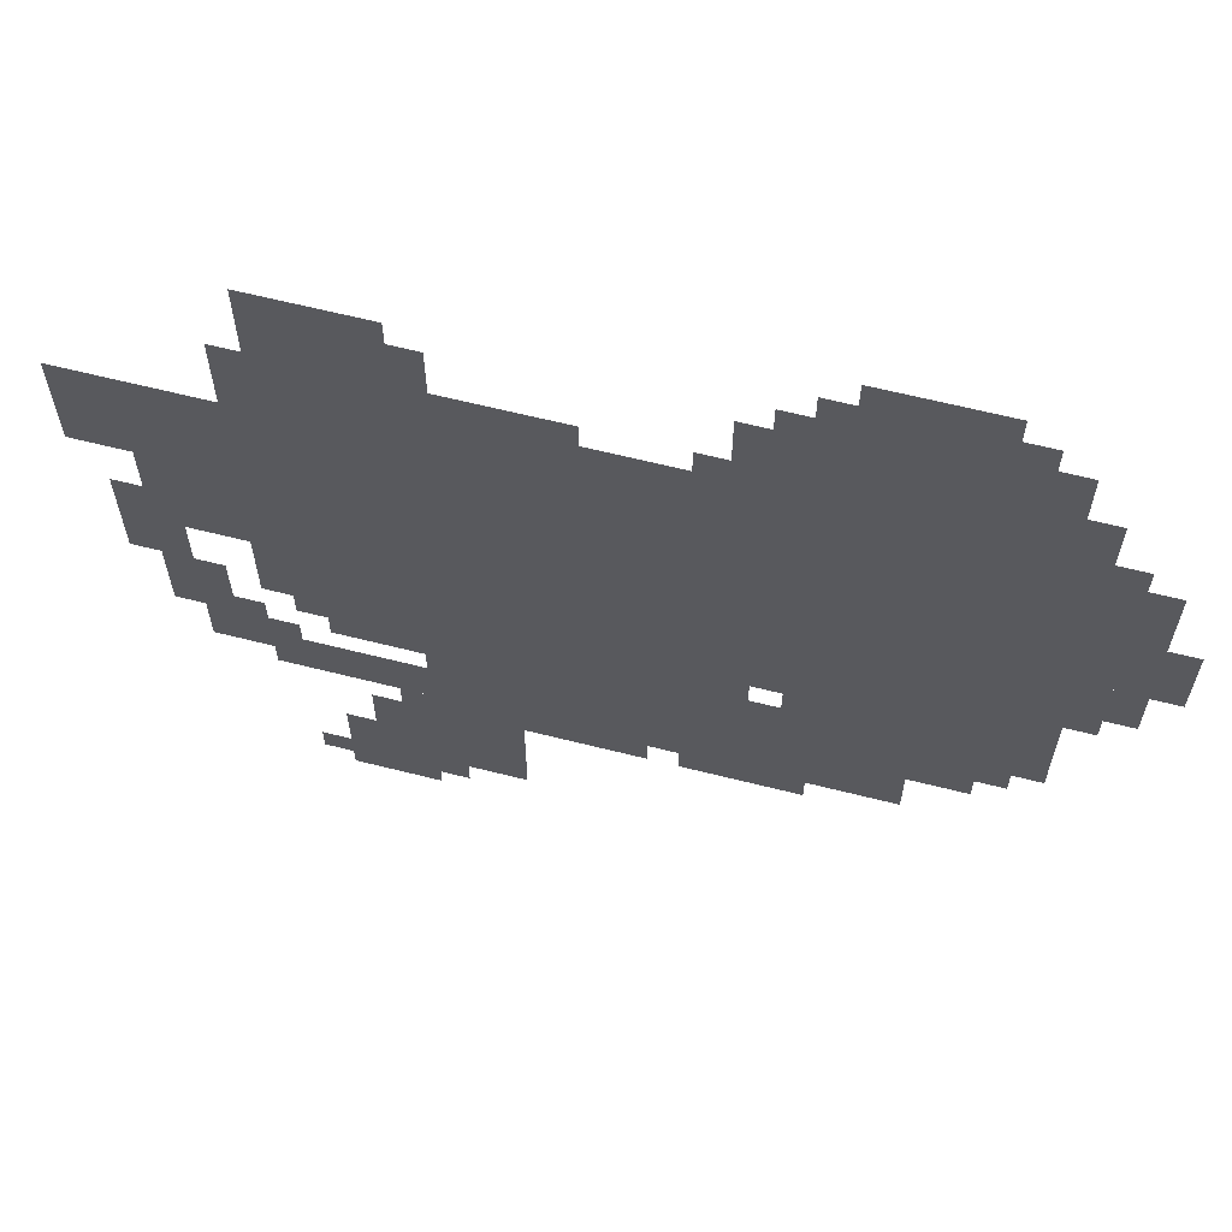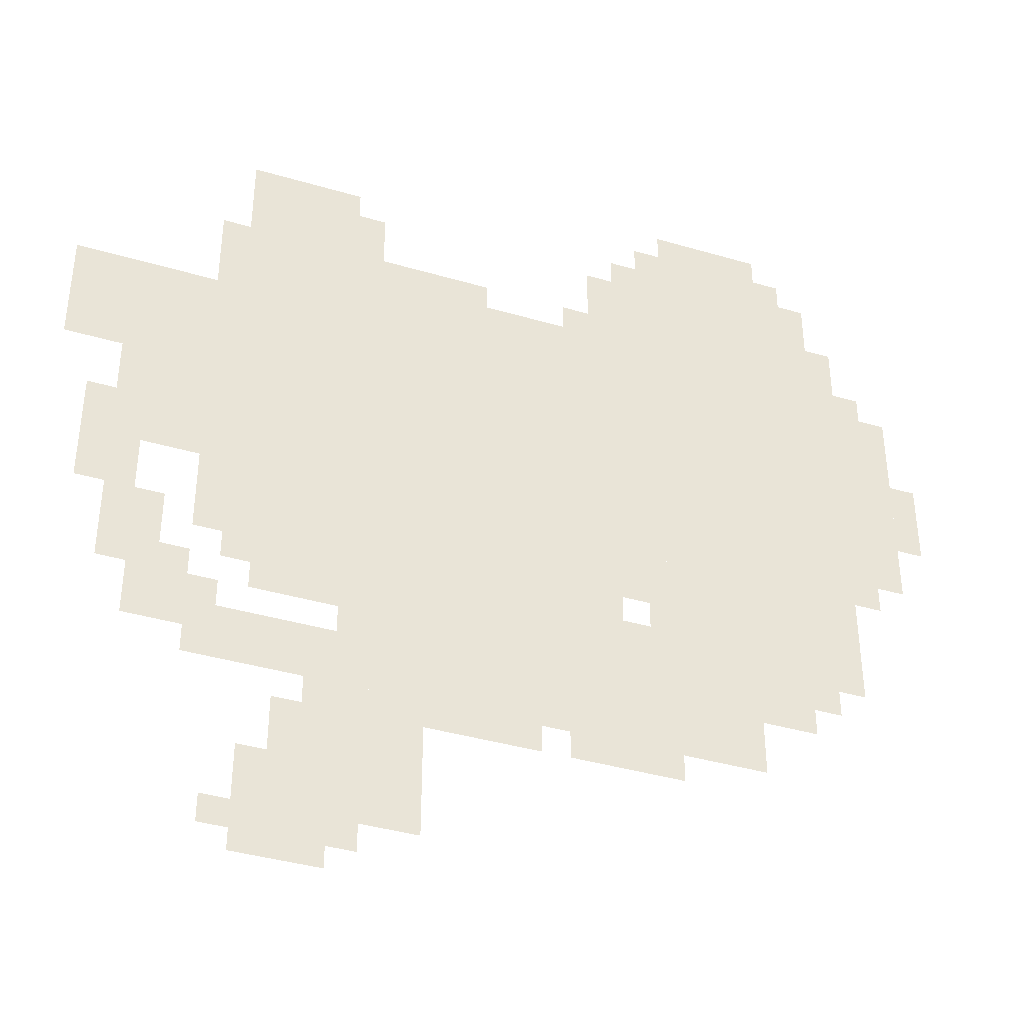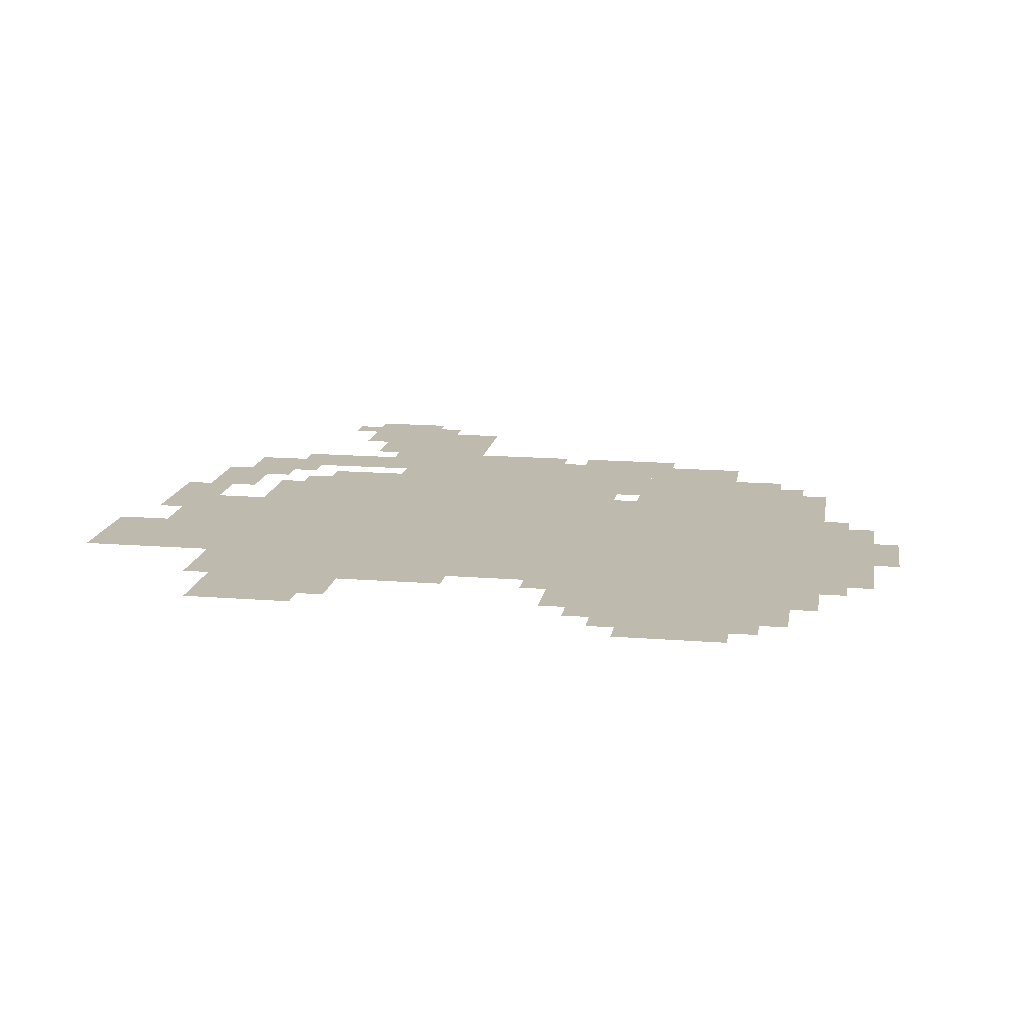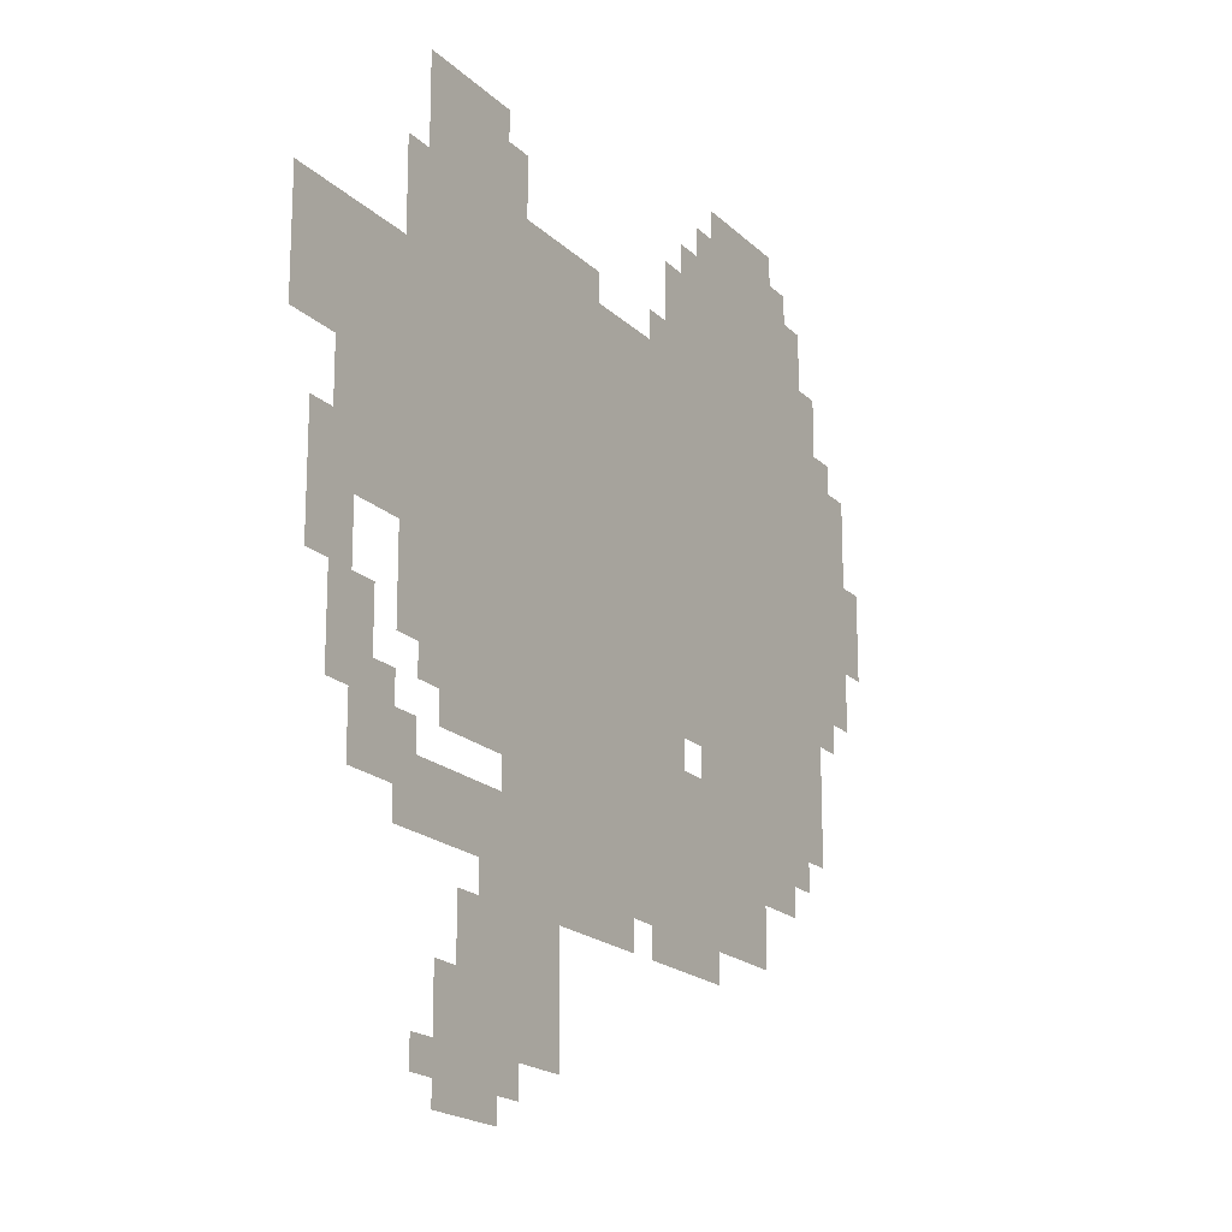
<metadata>
{"format":"obj","ext":"obj","renderer":"f3d","projection":"perspective","resolution":1024,"background":"white","views":[{"elev":63.7,"azim":-165.7,"up":"+Y"},{"elev":-39.2,"azim":159.8,"up":"+Y"},{"elev":15.4,"azim":-170.5,"up":"+Z"},{"elev":-18.8,"azim":120.2,"up":"+Y"}]}
</metadata>
<code>
g aimierbeierding-mesh
v -160 473 0
v -160 793 0
v -576 793 0
v -576 473 0
v -576 473 0
v -576 793 0
v -960 793 0
v -960 473 0
v -672 281 0
v -672 473 0
v -864 473 0
v -864 281 0
v -224 313 0
v -224 473 0
v -448 473 0
v -448 313 0
v -640 793 0
v -640 921 0
v -896 921 0
v -896 793 0
v -448 313 0
v -448 473 0
v -640 473 0
v -640 313 0
v -256 57 0
v -256 185 0
v -416 185 0
v -416 57 0
v -160 217 0
v -160 281 0
v -480 281 0
v -480 217 0
v -480 217 0
v -480 281 0
v -800 281 0
v -800 217 0
v -192 793 0
v -192 921 0
v -320 921 0
v -320 793 0
v -64 601 0
v -64 729 0
v -160 729 0
v -160 601 0
v -64 473 0
v -64 601 0
v -160 601 0
v -160 473 0
v -704 921 0
v -704 985 0
v -832 985 0
v -832 921 0
v -864 345 0
v -864 473 0
v -928 473 0
v -928 345 0
v 0 601 0
v 0 729 0
v -64 729 0
v -64 601 0
v -64 313 0
v -64 409 0
v -128 409 0
v -128 313 0
v -224 0 0
v -224 57 0
v -320 57 0
v -320 0 0
v -320 281 0
v -320 313 0
v -512 313 0
v -512 281 0
v -160 377 0
v -160 473 0
v -224 473 0
v -224 377 0
v -512 281 0
v -512 313 0
v -672 313 0
v -672 281 0
v -96 249 0
v -96 313 0
v -160 313 0
v -160 249 0
v -960 505 0
v -960 633 0
v -992 633 0
v -992 505 0
v -960 633 0
v -960 761 0
v -992 761 0
v -992 633 0
v -416 185 0
v -416 217 0
v -544 217 0
v -544 185 0
v -288 185 0
v -288 217 0
v -416 217 0
v -416 185 0
v -320 793 0
v -320 825 0
v -416 825 0
v -416 793 0
v -992 601 0
v -992 665 0
v -1023 665 0
v -1023 601 0
v -896 793 0
v -896 857 0
v -928 857 0
v -928 793 0
v -320 825 0
v -320 889 0
v -352 889 0
v -352 825 0
v -64 409 0
v -64 473 0
v -96 473 0
v -96 409 0
v -224 57 0
v -224 121 0
v -256 121 0
v -256 57 0
v -640 313 0
v -640 377 0
v -672 377 0
v -672 313 0
v -640 409 0
v -640 473 0
v -672 473 0
v -672 409 0
v -576 185 0
v -576 217 0
v -640 217 0
v -640 185 0
v -32 473 0
v -32 537 0
v -64 537 0
v -64 473 0
v -416 793 0
v -416 825 0
v -480 825 0
v -480 793 0
v -640 185 0
v -640 217 0
v -704 217 0
v -704 185 0
v -32 409 0
v -32 473 0
v -64 473 0
v -64 409 0
v -608 825 0
v -608 889 0
v -640 889 0
v -640 825 0
v -864 313 0
v -864 345 0
v -896 345 0
v -896 313 0
v -128 313 0
v -128 345 0
v -160 345 0
v -160 313 0
v -192 345 0
v -192 377 0
v -224 377 0
v -224 345 0
v -192 25 0
v -192 57 0
v -224 57 0
v -224 25 0
v -320 25 0
v -320 57 0
v -352 57 0
v -352 25 0
v -160 281 0
v -160 313 0
v -192 313 0
v -192 281 0
v -672 921 0
v -672 953 0
v -704 953 0
v -704 921 0
v -992 569 0
v -992 601 0
v -1023 601 0
v -1023 569 0
v -608 793 0
v -608 825 0
v -640 825 0
v -640 793 0
v -576 793 0
v -576 825 0
v -608 825 0
v -608 793 0
v -160 793 0
v -160 825 0
v -192 825 0
v -192 793 0
v -832 921 0
v -832 953 0
v -864 953 0
v -864 921 0
g aimierbeierding-mesh_0
f 3 2 1
f 1 4 3
f 7 6 5
f 5 8 7
f 11 10 9
f 9 12 11
f 15 14 13
f 13 16 15
f 19 18 17
f 17 20 19
f 23 22 21
f 21 24 23
f 27 26 25
f 25 28 27
f 31 30 29
f 29 32 31
f 35 34 33
f 33 36 35
f 39 38 37
f 37 40 39
f 43 42 41
f 41 44 43
f 47 46 45
f 45 48 47
f 51 50 49
f 49 52 51
f 55 54 53
f 53 56 55
f 59 58 57
f 57 60 59
f 63 62 61
f 61 64 63
f 67 66 65
f 65 68 67
f 71 70 69
f 69 72 71
f 75 74 73
f 73 76 75
f 79 78 77
f 77 80 79
f 83 82 81
f 81 84 83
f 87 86 85
f 85 88 87
f 91 90 89
f 89 92 91
f 95 94 93
f 93 96 95
f 99 98 97
f 97 100 99
f 103 102 101
f 101 104 103
f 107 106 105
f 105 108 107
f 111 110 109
f 109 112 111
f 115 114 113
f 113 116 115
f 119 118 117
f 117 120 119
f 123 122 121
f 121 124 123
f 127 126 125
f 125 128 127
f 131 130 129
f 129 132 131
f 135 134 133
f 133 136 135
f 139 138 137
f 137 140 139
f 143 142 141
f 141 144 143
f 147 146 145
f 145 148 147
f 151 150 149
f 149 152 151
f 155 154 153
f 153 156 155
f 159 158 157
f 157 160 159
f 163 162 161
f 161 164 163
f 167 166 165
f 165 168 167
f 171 170 169
f 169 172 171
f 175 174 173
f 173 176 175
f 179 178 177
f 177 180 179
f 183 182 181
f 181 184 183
f 187 186 185
f 185 188 187
f 191 190 189
f 189 192 191
f 195 194 193
f 193 196 195
f 199 198 197
f 197 200 199
f 203 202 201
f 201 204 203

</code>
